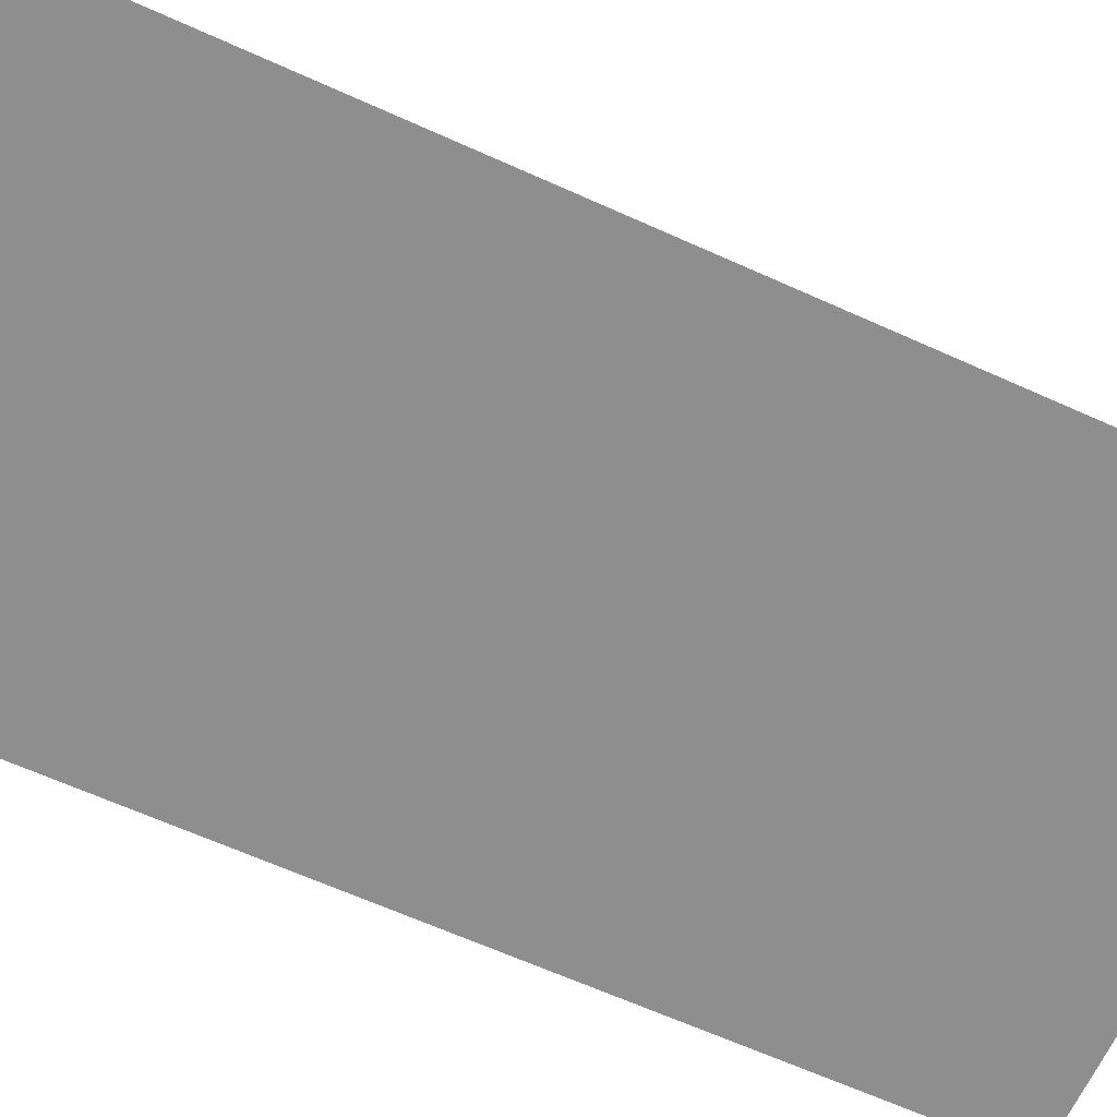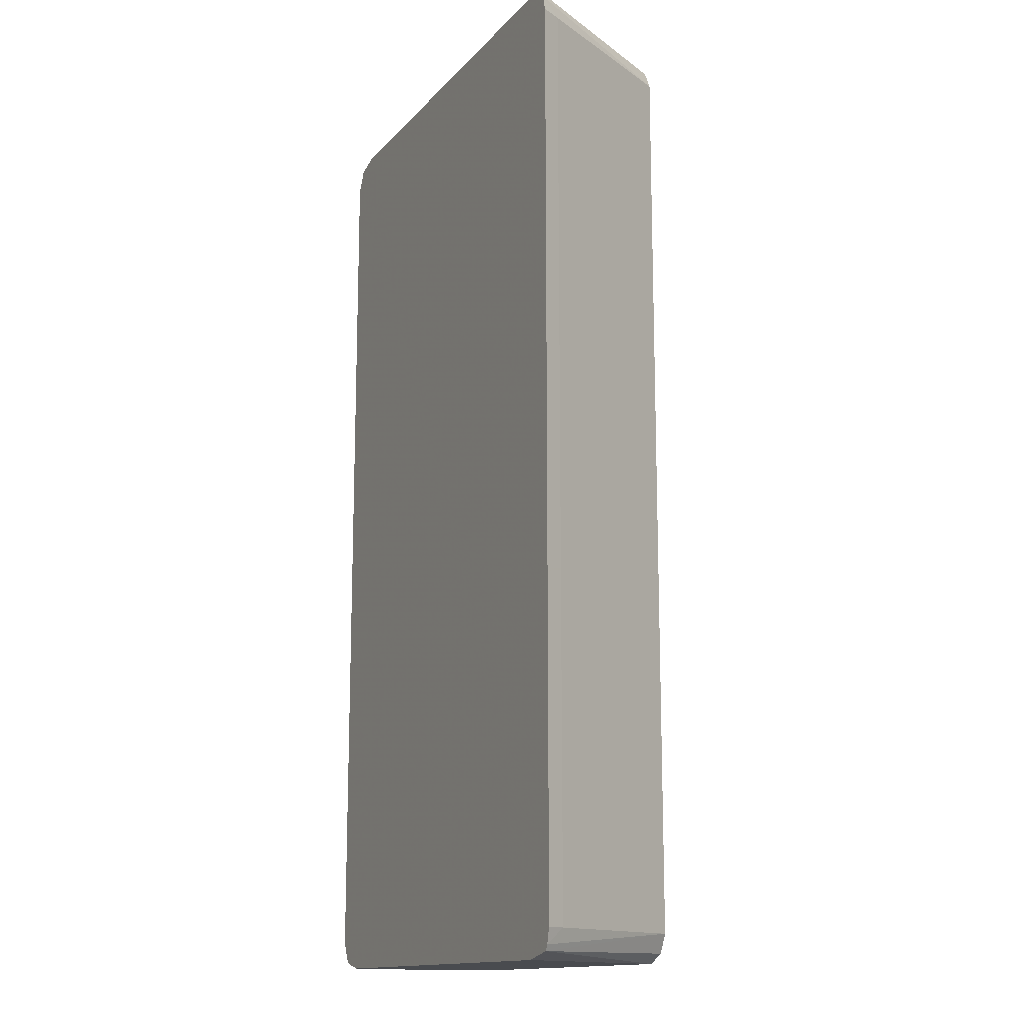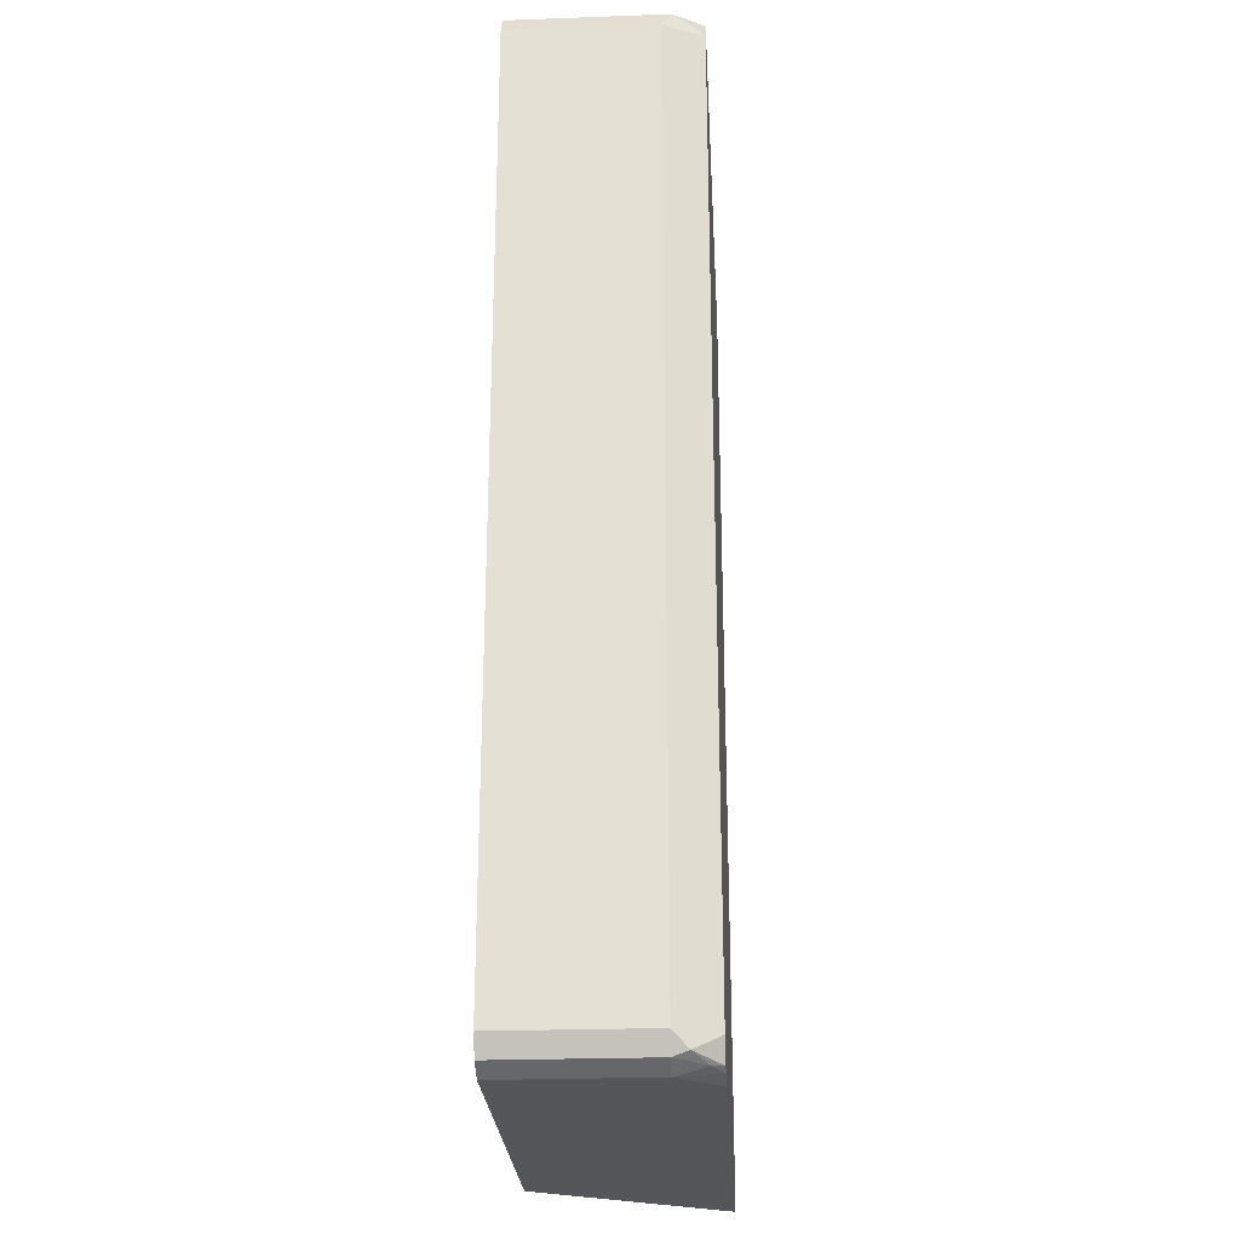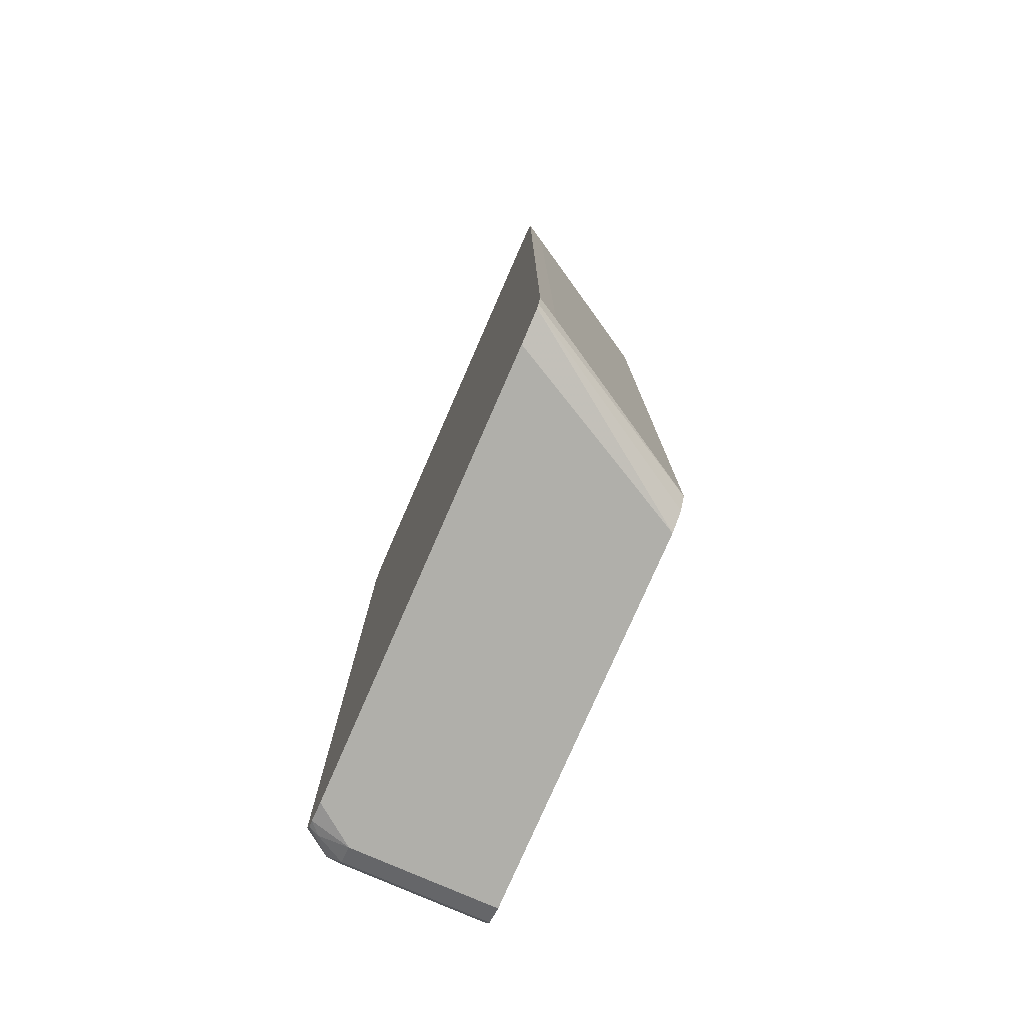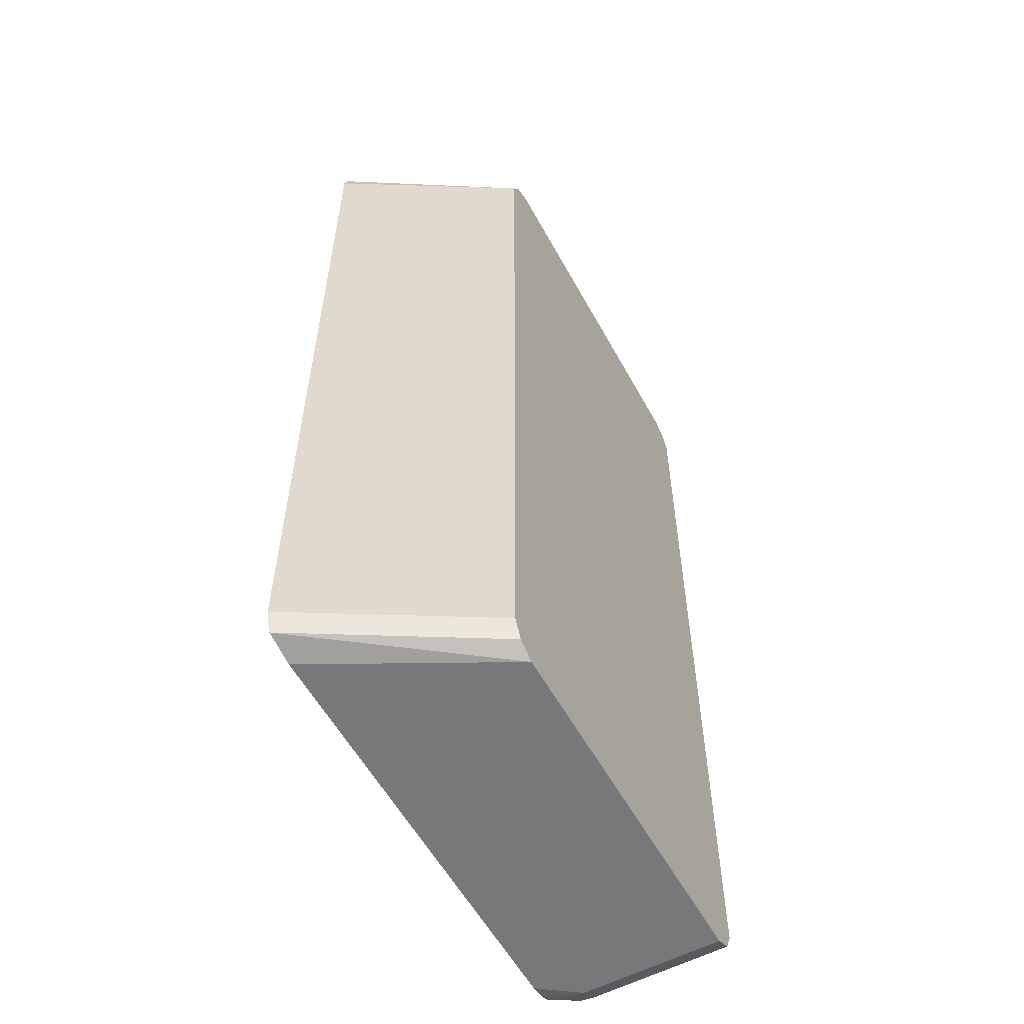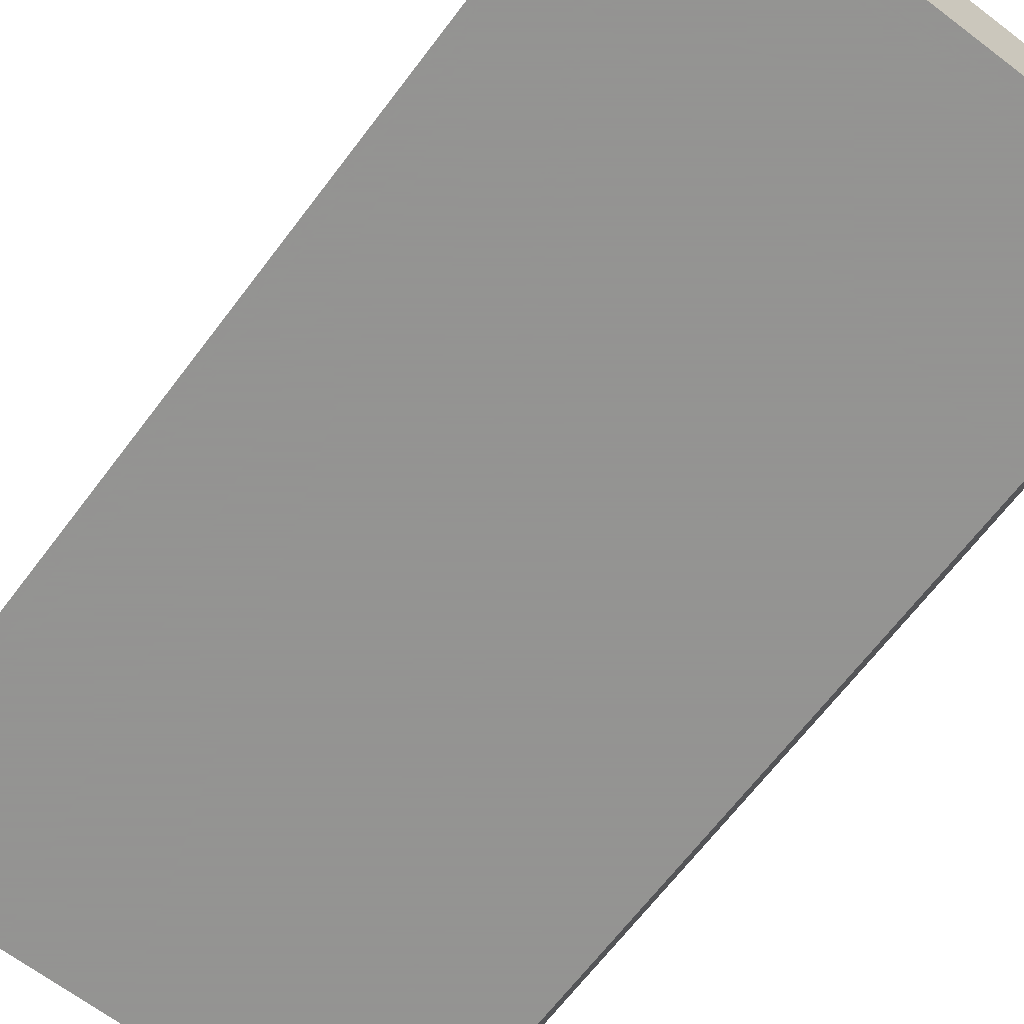
<metadata>
{"format":"obj","ext":"obj","renderer":"f3d","projection":"perspective","resolution":1024,"background":"white","views":[{"elev":-65.0,"azim":-114.4,"up":"+Z"},{"elev":-14.1,"azim":-115.6,"up":"+Y"},{"elev":-25.7,"azim":93.3,"up":"+Y"},{"elev":-78.0,"azim":-113.6,"up":"+Y"},{"elev":-57.4,"azim":-61.4,"up":"+Y"},{"elev":-66.9,"azim":-37.2,"up":"+Z"}]}
</metadata>
<code>
v 0.146 -0.5474 -0.2178
v 0.1508 -0.566 -0.2178
v 0.1597 -0.5474 -0.1939
v 0.146 0.5474 -0.2178
v 0.1543 -0.573 -0.2178
v 0.2737 -0.5474 0.0001263
v 0.1597 0.5474 -0.1939
v 0.1511 0.5667 -0.2178
v 0.2852 -0.5701 0.0001263
v 0.1928 -0.5816 -0.2178
v 0.308 -0.5816 0.0001263
v 0.2737 0.5474 0.0001263
v 0.1543 0.573 -0.2178
v 0.7185 -0.5816 -0.2178
v 0.7527 -0.5816 0.0001263
v 0.2852 0.5701 0.0001263
v 0.2852 0.5703 0.0001263
v 0.308 0.5816 0.0001263
v 0.1684 0.5762 -0.2178
v 0.7429 -0.5762 -0.2178
v 0.7527 -0.5816 -0.1711
v 0.7755 -0.5701 0.0001263
v 0.7527 0.5816 0.0001263
v 0.1928 0.5816 -0.2178
v 0.7512 -0.572 -0.2178
v 0.7569 -0.573 -0.2053
v 0.7755 -0.5701 -0.1711
v 0.7869 -0.5474 0.0001263
v 0.7527 0.5816 -0.1711
v 0.7755 0.5701 0.0001263
v 0.7185 0.5816 -0.2178
v 0.763 -0.5485 -0.2178
v 0.7783 -0.5644 -0.1882
v 0.7869 -0.5474 -0.1711
v 0.7869 0.5474 0.0001263
v 0.7755 0.5701 -0.1825
v 0.7433 0.5754 -0.2178
v 0.7635 -0.5474 -0.2178
v 0.7869 0.5474 -0.1711
v 0.7635 0.5474 -0.2178
v 0.7698 0.5644 -0.1967
v 0.7504 0.5724 -0.2178
f 18 31 24
f 22 27 34
f 21 26 27
f 20 26 21
f 20 25 26
f 22 34 28
f 18 24 19
f 18 29 31
f 13 18 19
f 15 27 22
f 15 21 27
f 14 20 21
f 13 17 18
f 13 16 17
f 12 16 13
f 10 15 11
f 23 30 36
f 18 23 29
f 23 36 29
f 10 21 15
f 25 33 26
f 40 42 41
f 36 42 37
f 36 41 42
f 36 40 41
f 36 39 40
f 34 40 39
f 34 38 40
f 33 38 34
f 32 38 33
f 30 39 36
f 30 35 39
f 29 37 31
f 29 36 37
f 28 39 35
f 28 34 39
f 27 33 34
f 26 33 27
f 25 32 33
f 10 14 21
f 5 9 6
f 7 12 8
f 1 14 10
f 1 20 14
f 1 25 20
f 1 32 25
f 1 38 32
f 1 40 38
f 1 42 40
f 1 10 5
f 1 31 37
f 1 19 24
f 1 13 19
f 1 8 13
f 1 4 8
f 1 7 4
f 1 3 7
f 1 2 3
f 1 24 31
f 1 5 2
f 1 37 42
f 2 6 3
f 2 5 6
f 6 16 12
f 6 17 16
f 6 18 17
f 6 23 18
f 6 30 23
f 6 28 35
f 6 22 28
f 6 15 22
f 6 35 30
f 6 11 15
f 3 12 7
f 4 7 8
f 8 12 13
f 3 6 12
f 5 11 9
f 6 9 11
f 5 10 11

</code>
